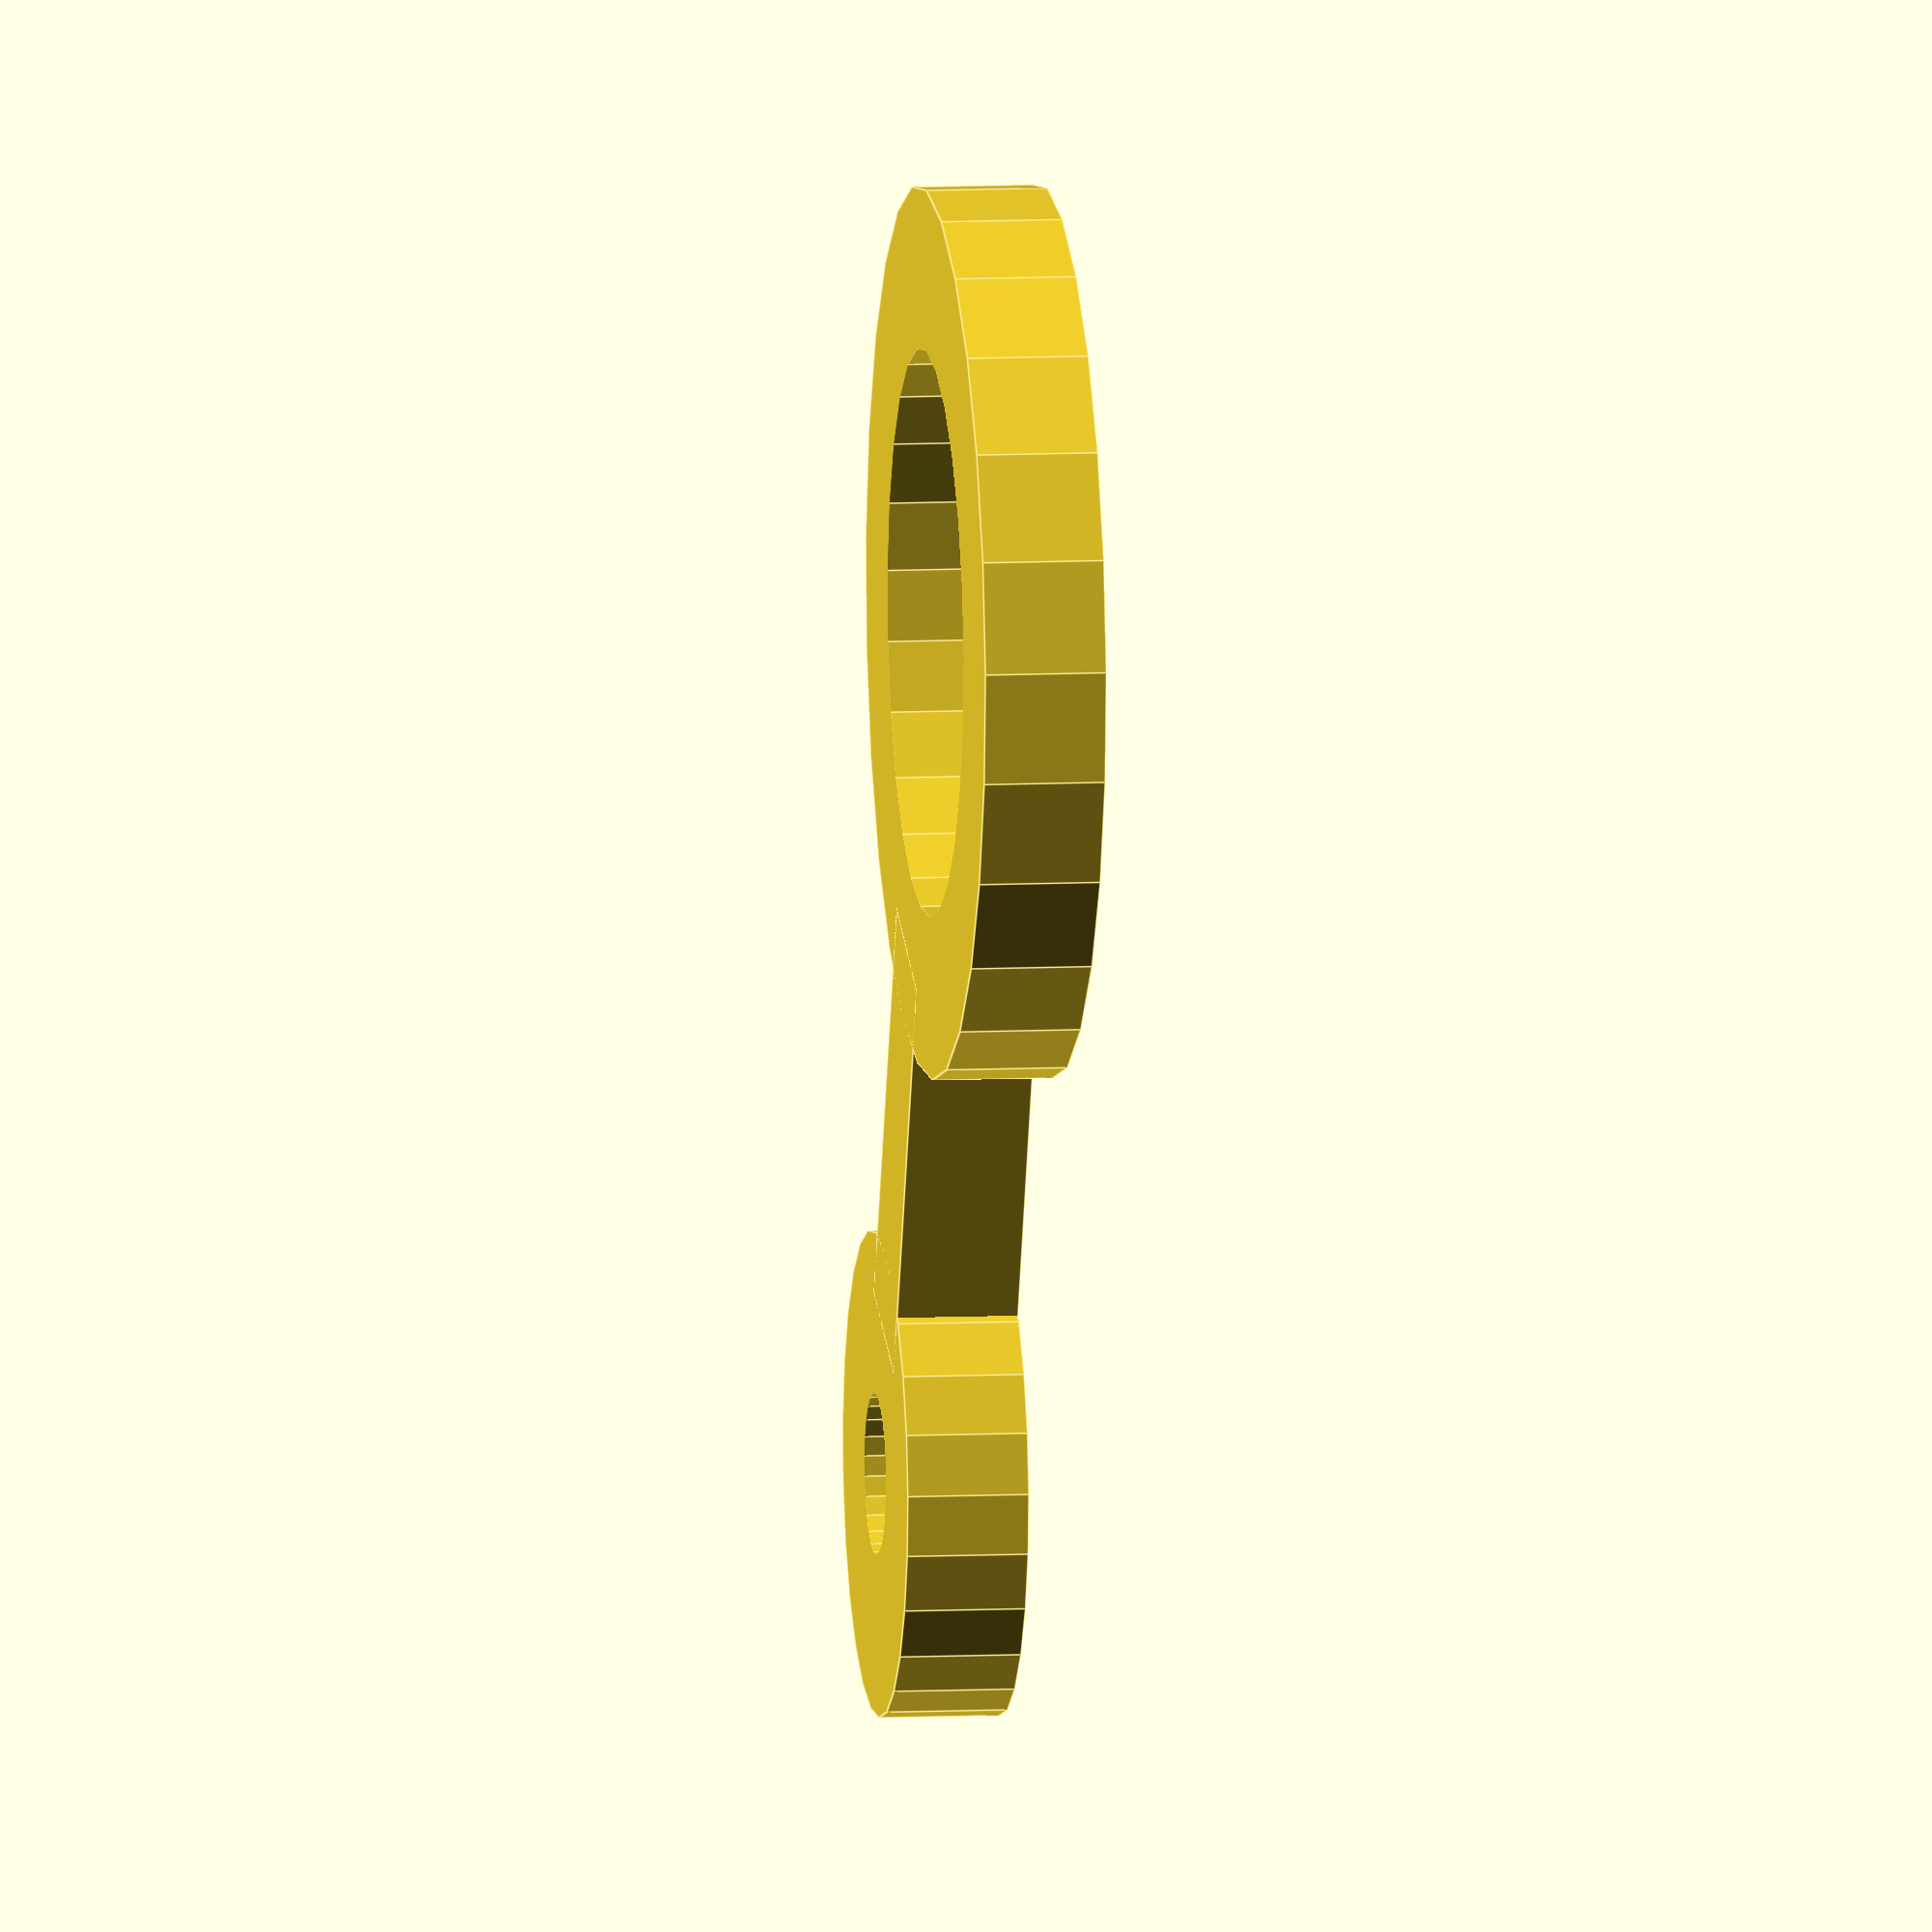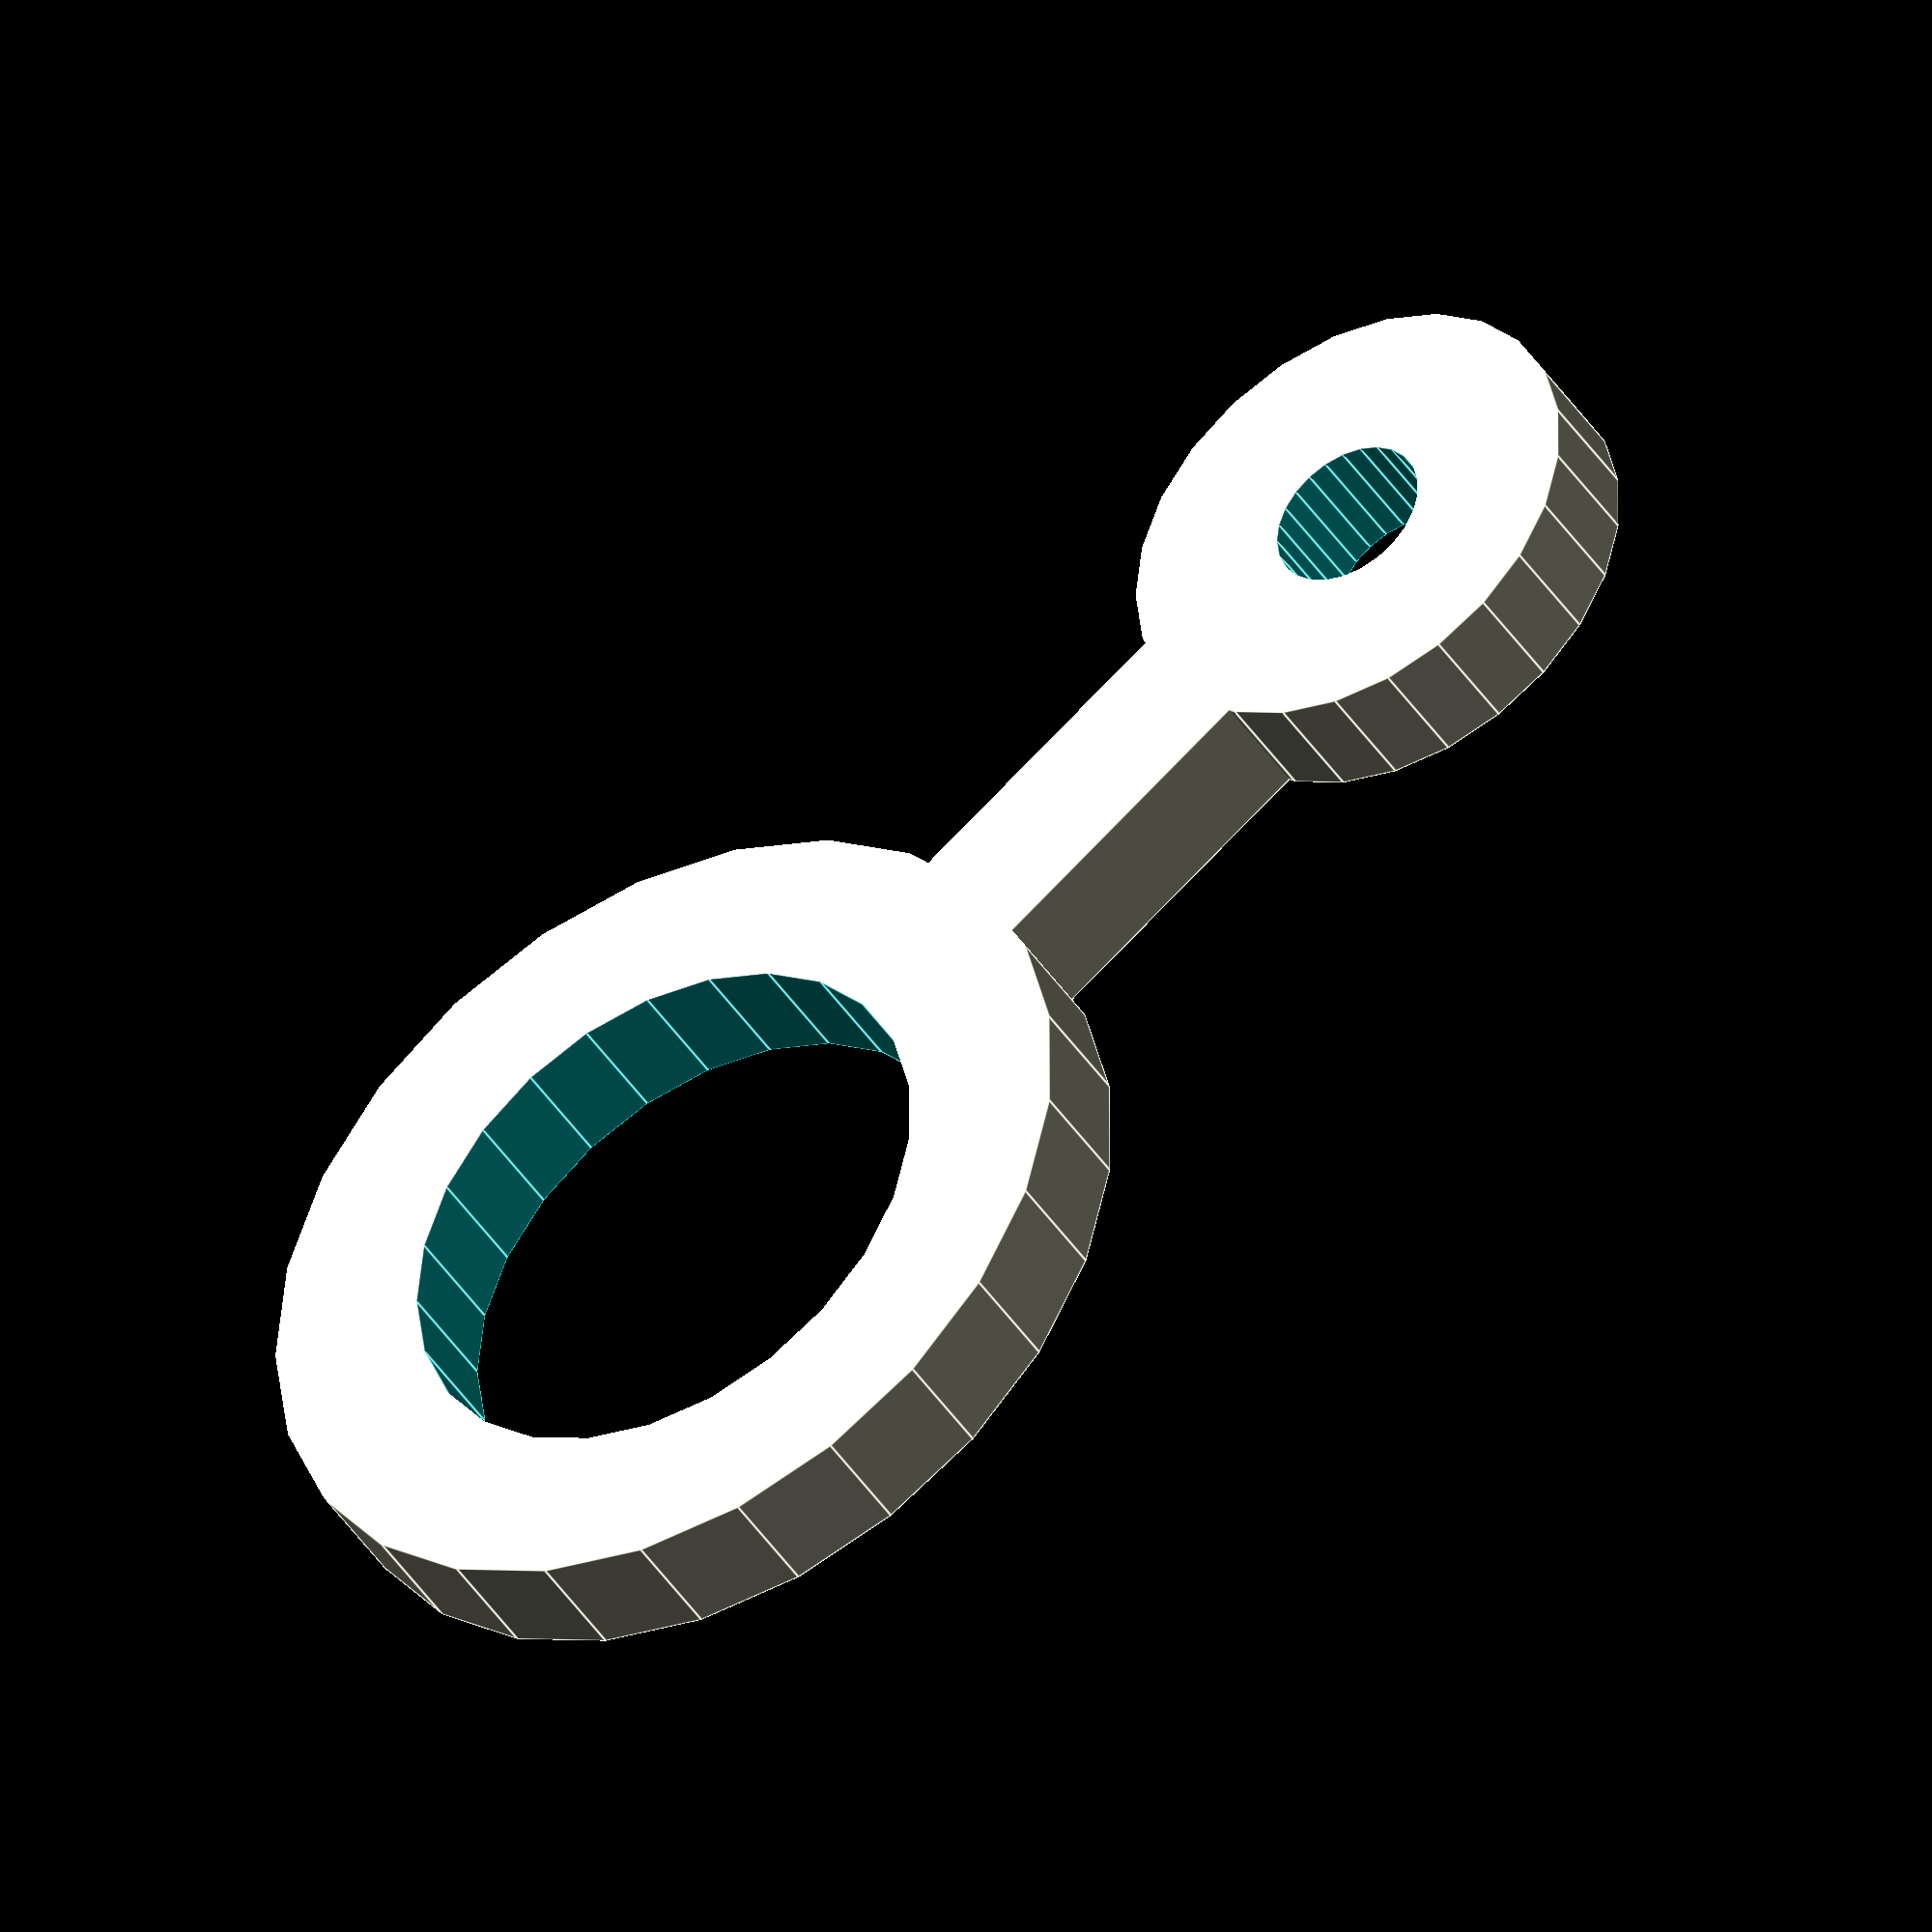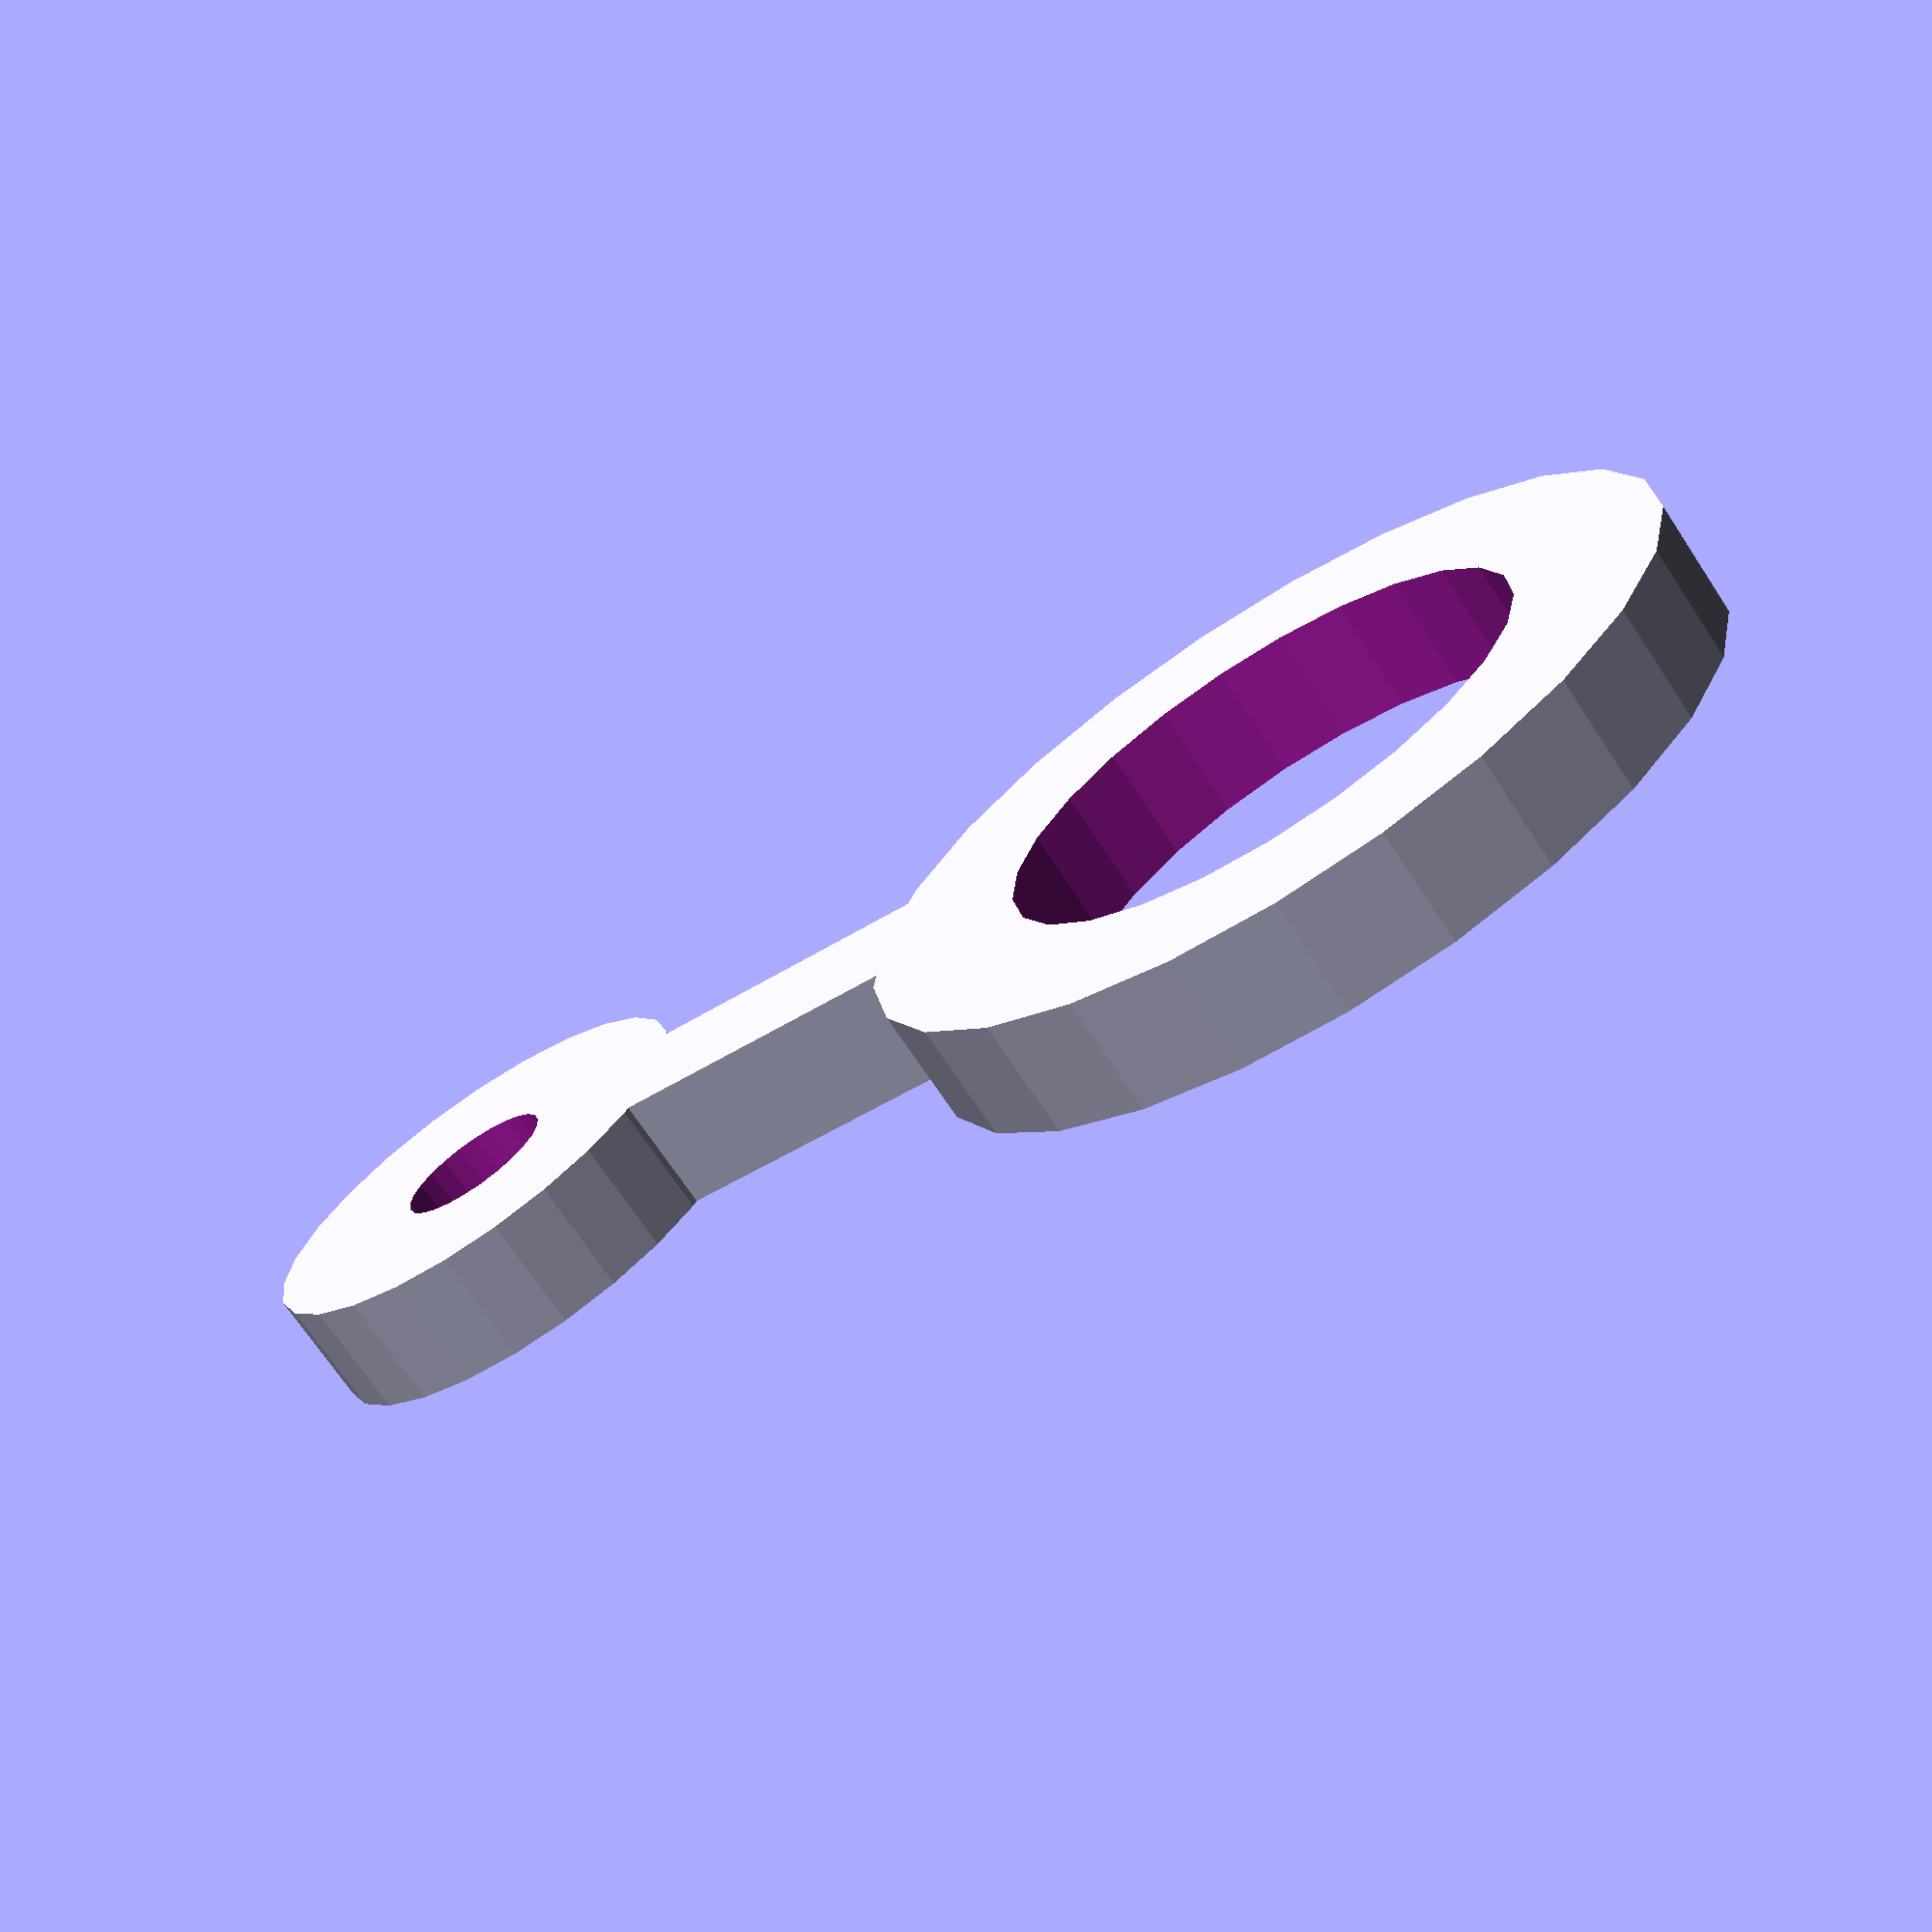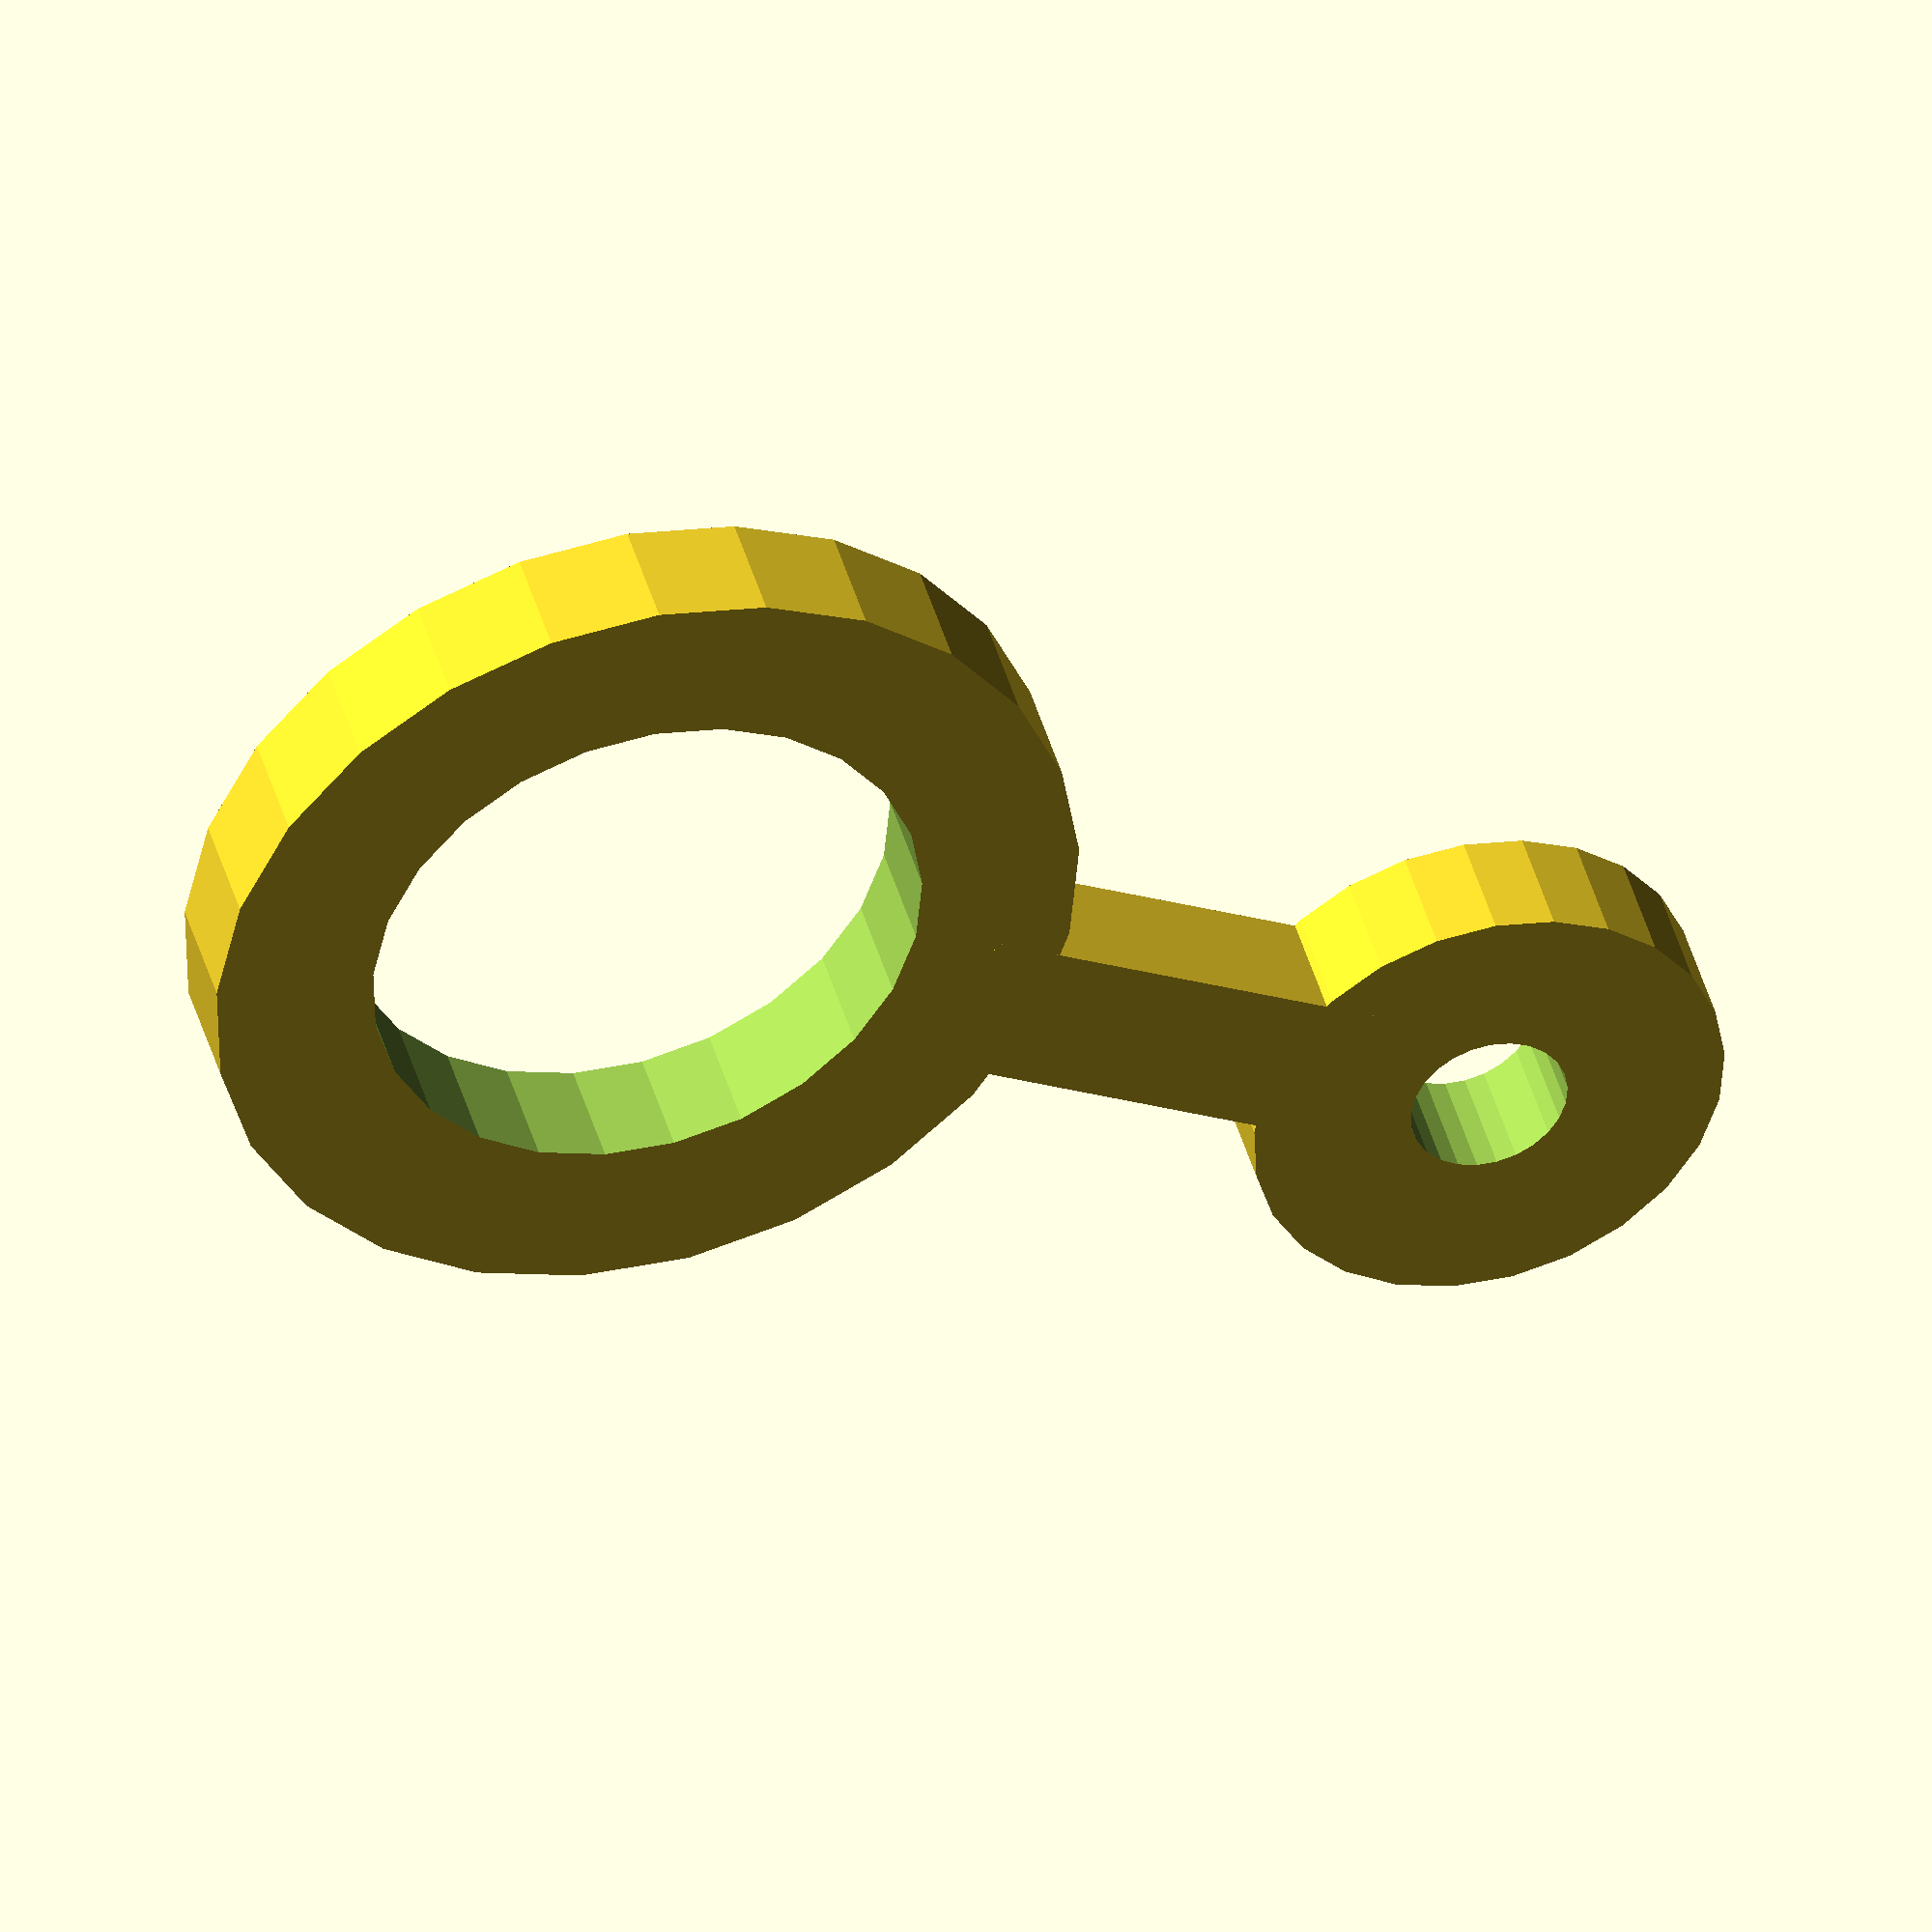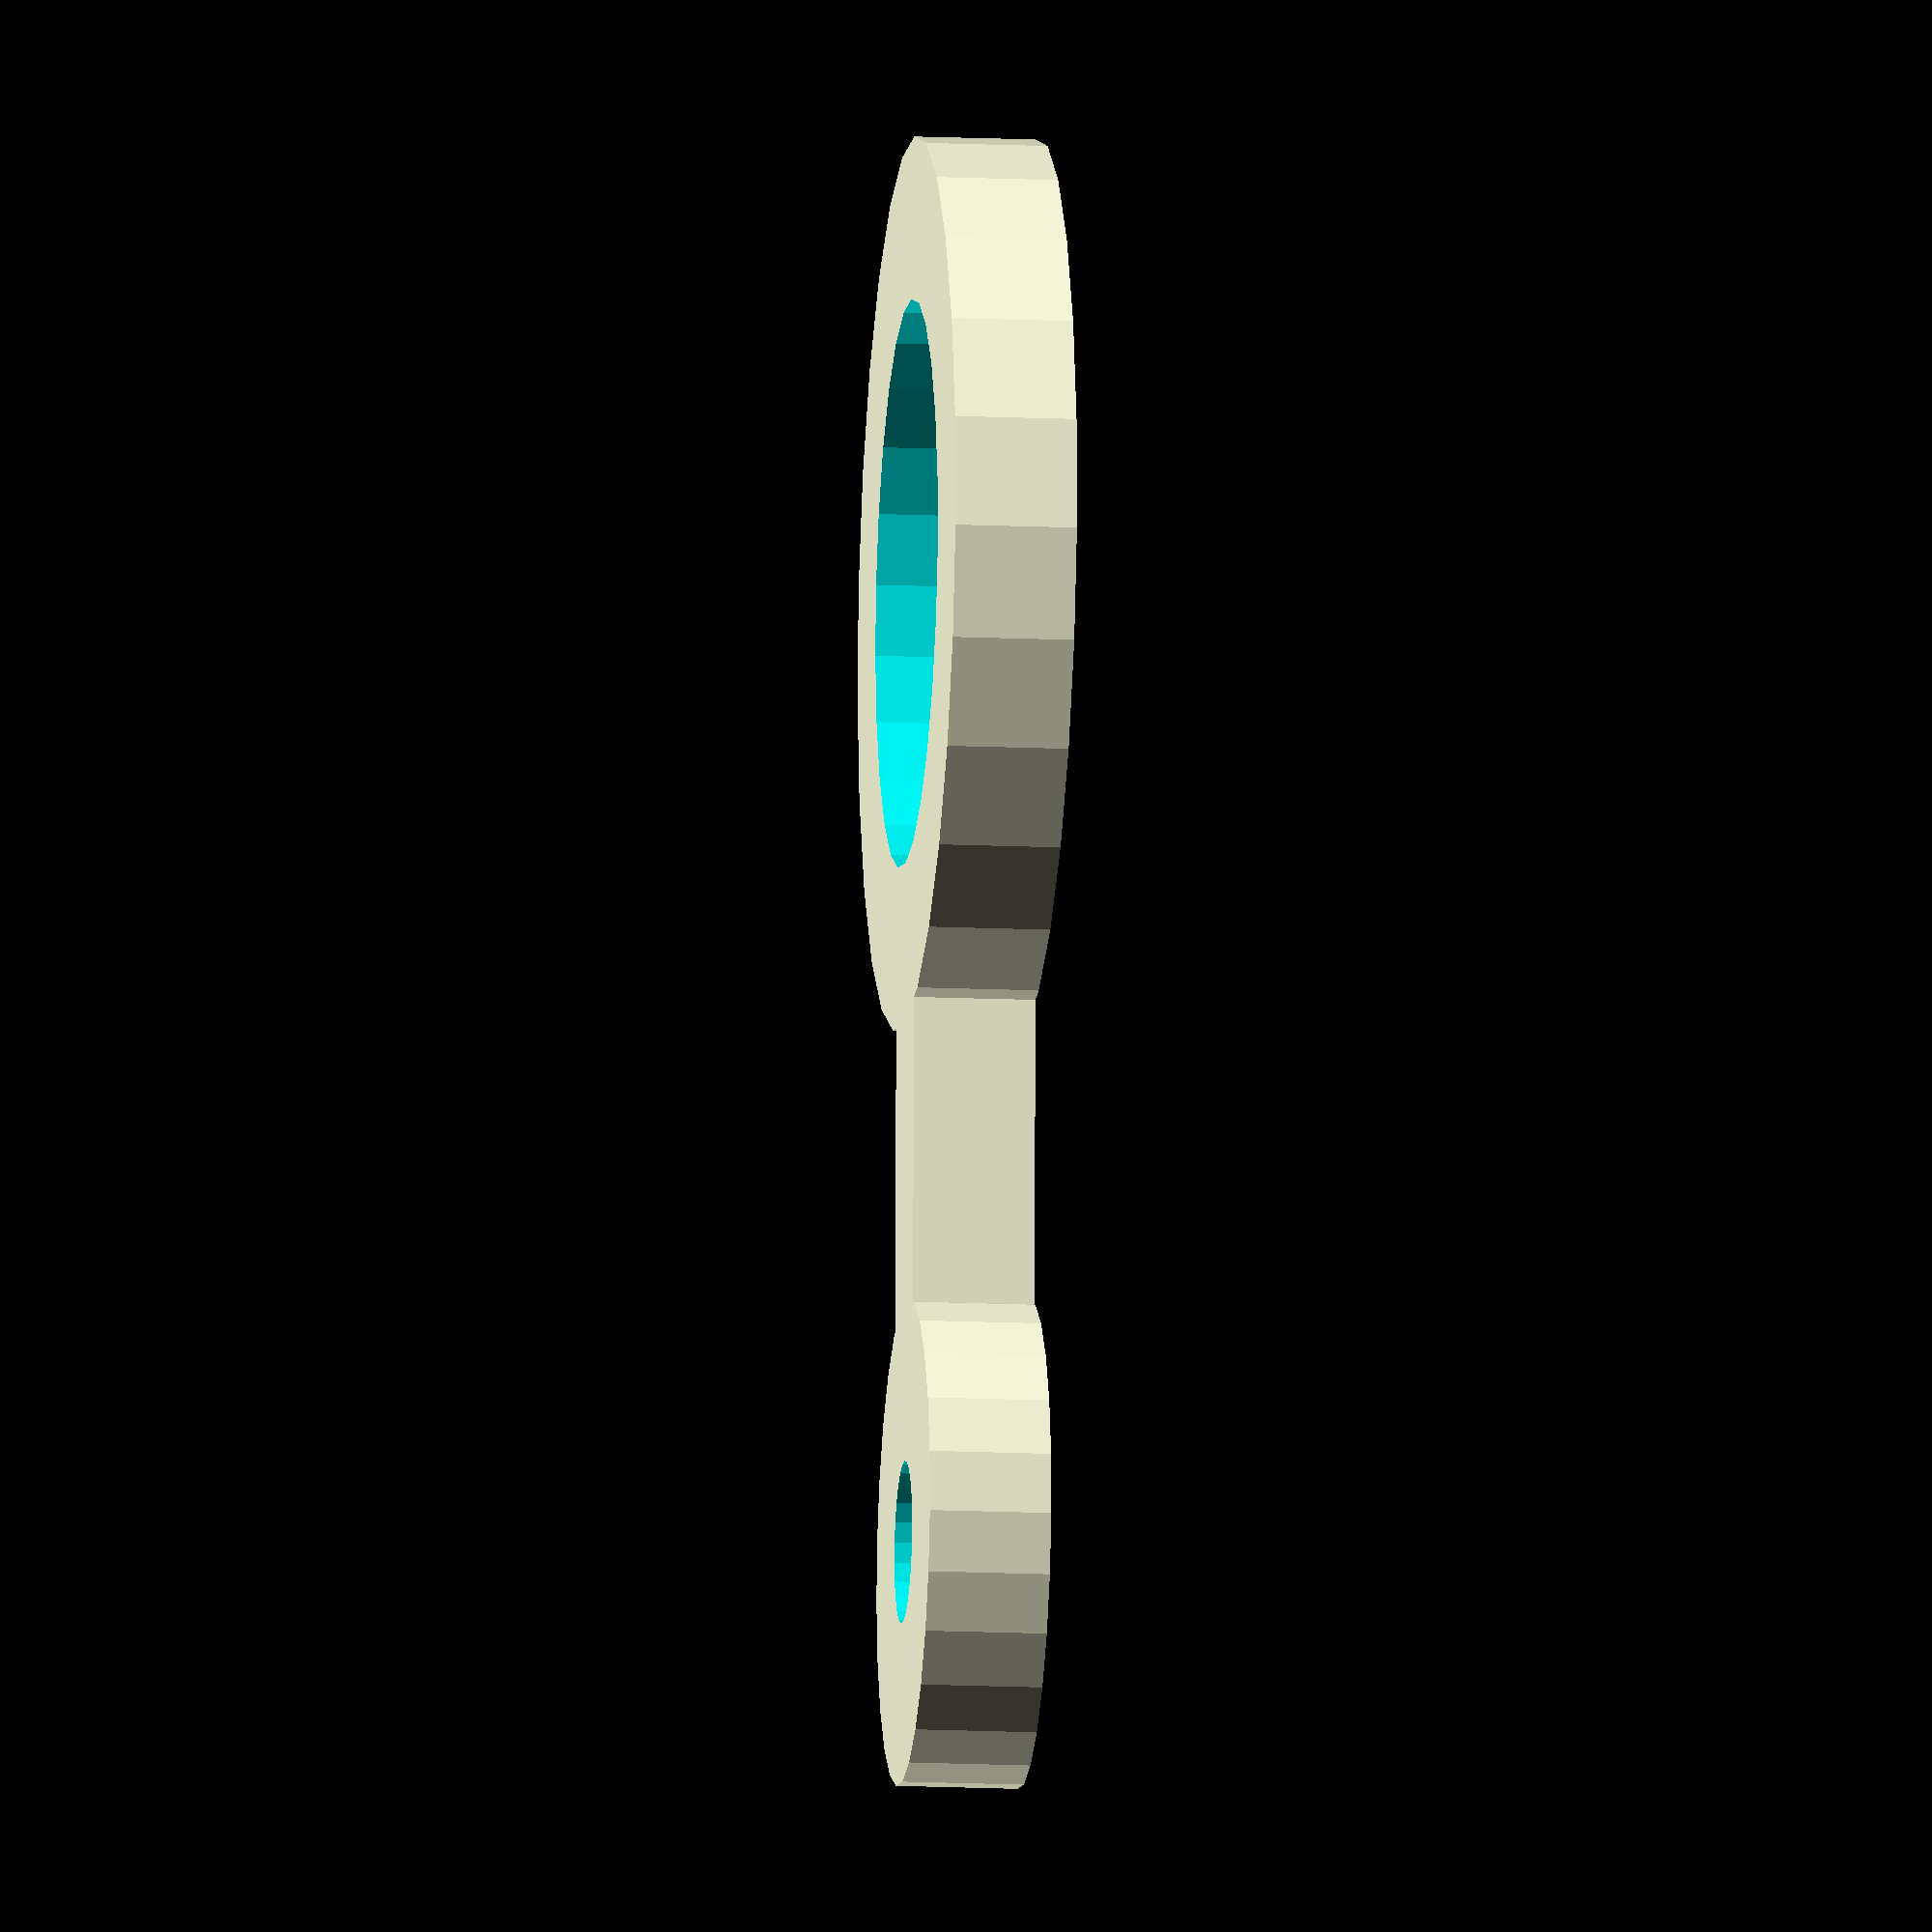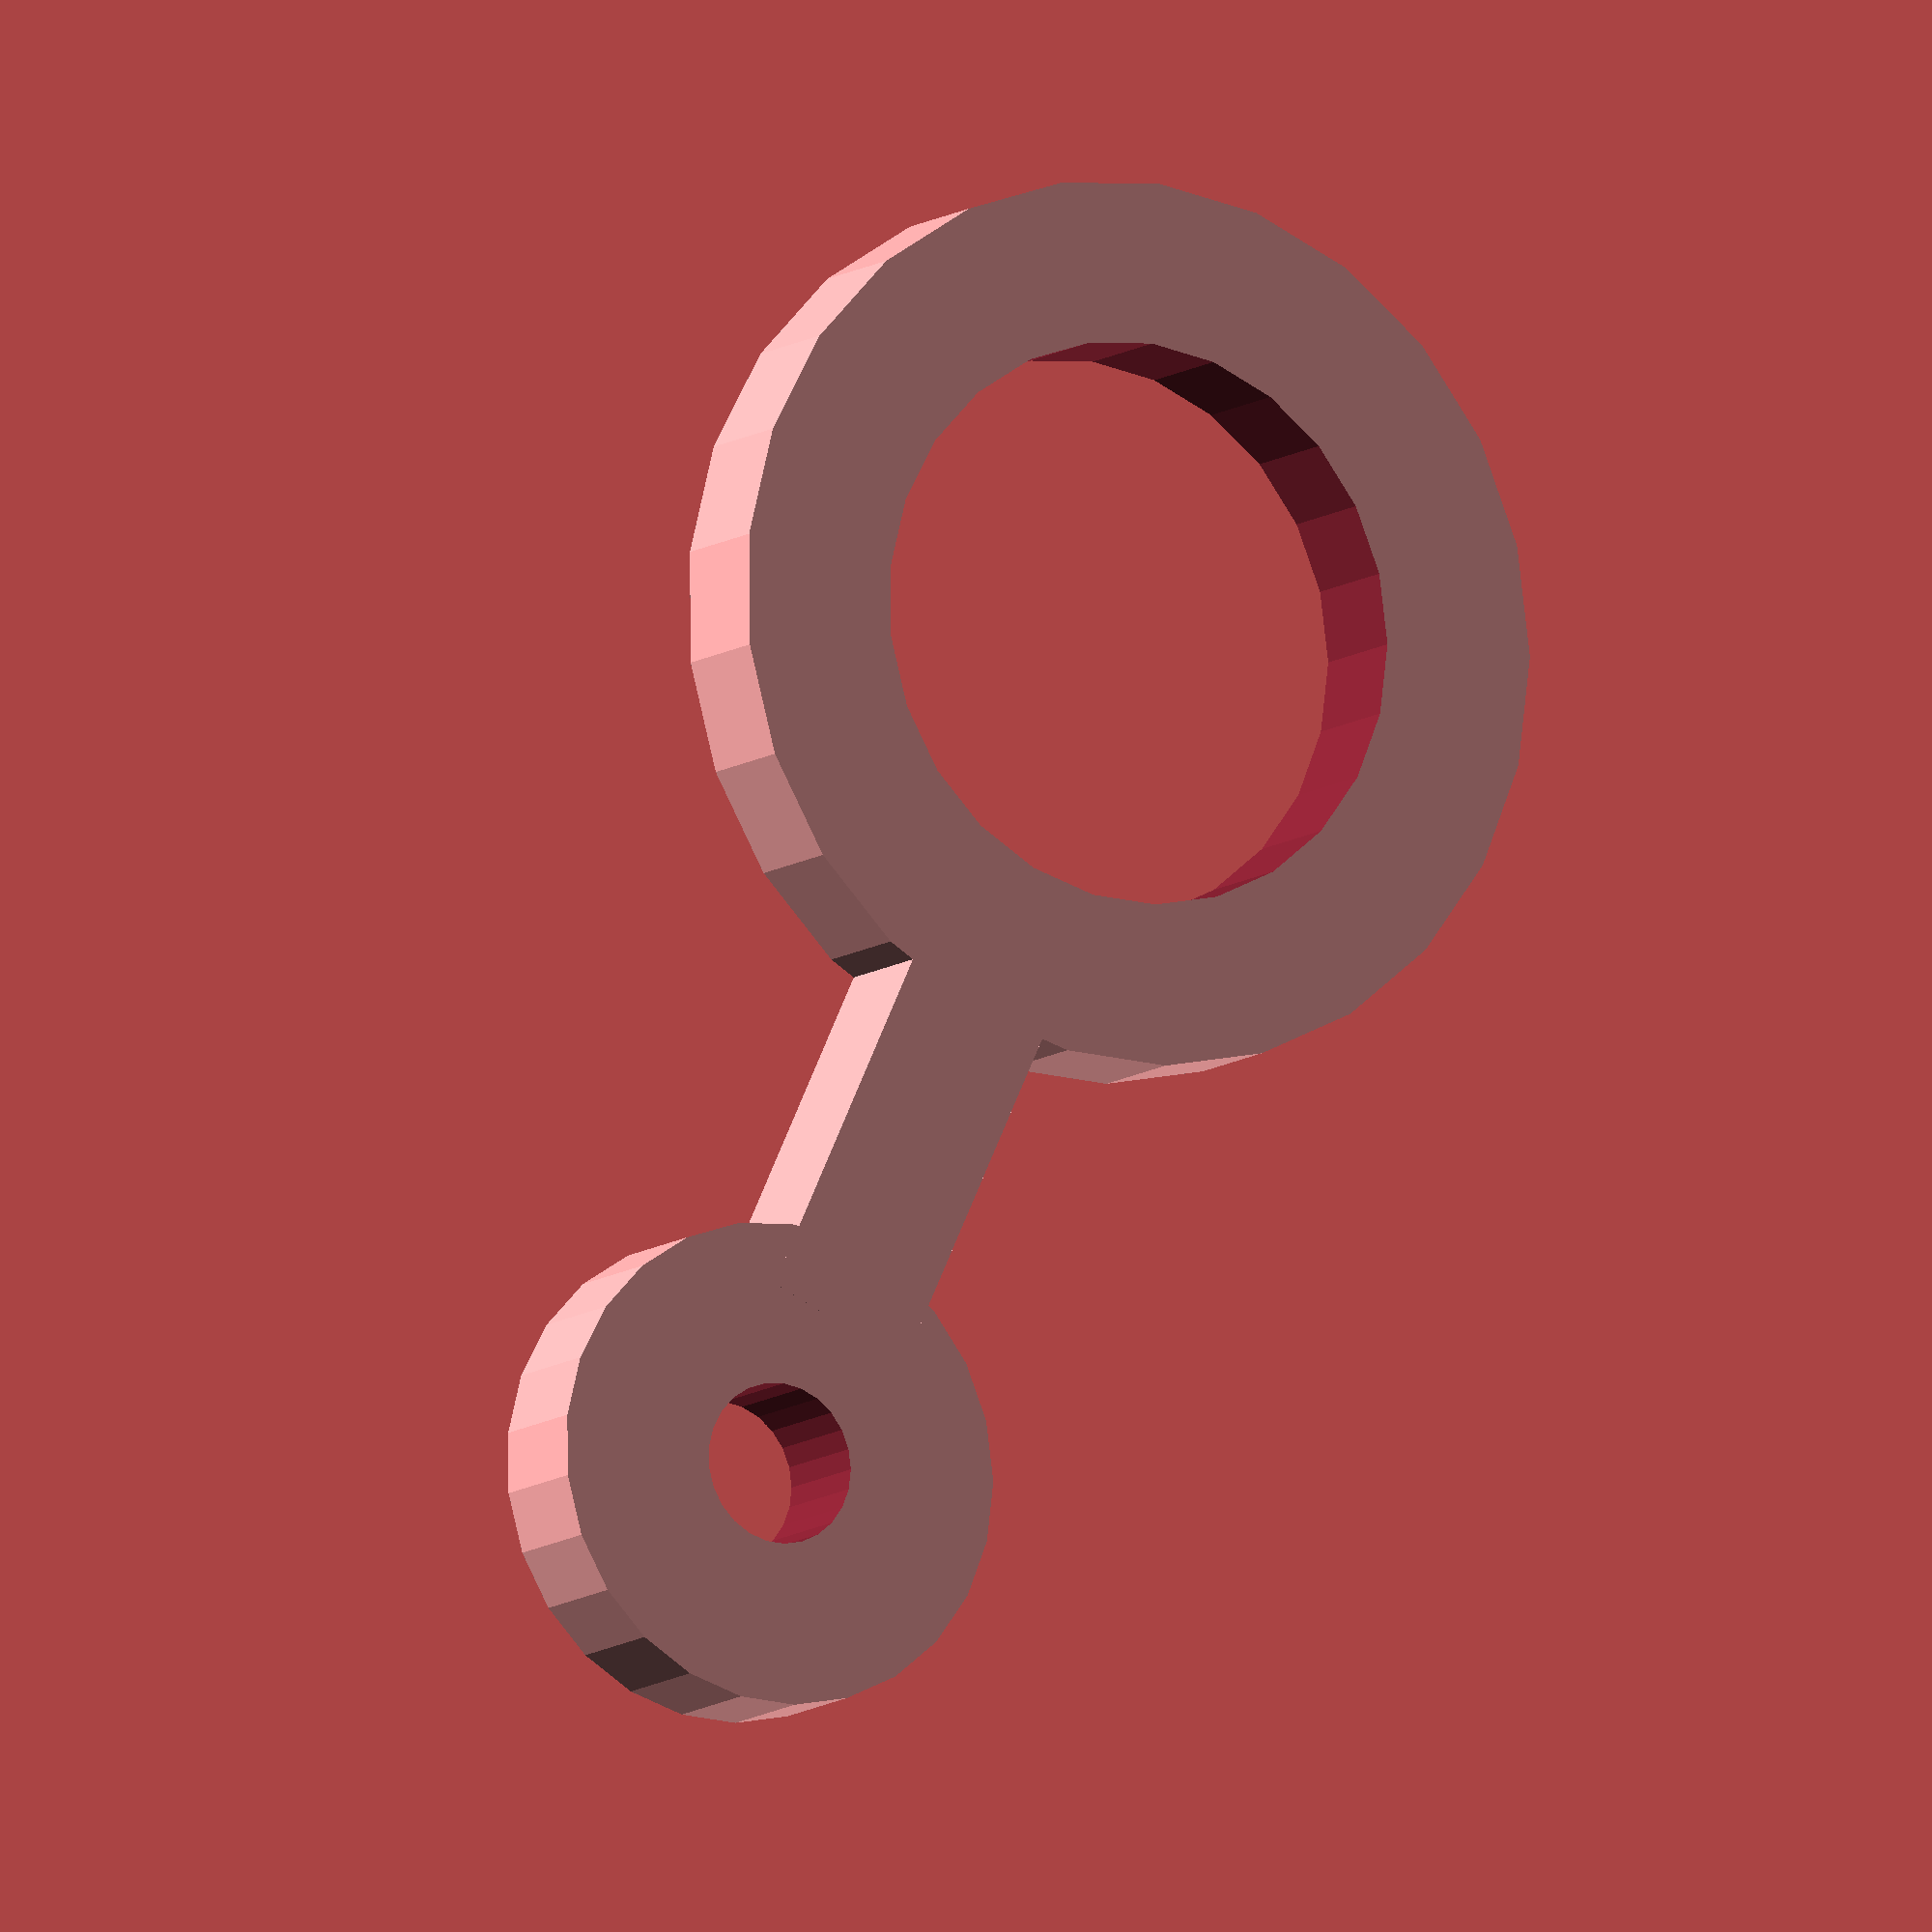
<openscad>
include <MCAD/triangles.scad>

$fn=25;

wall_thk = 2;

ring_id = 7;
ring_od = ring_id + 2*wall_thk;

string_hole_id = 2;
string_hole_od = string_hole_id + 2*wall_thk;

thk = 1.5;
hole_centres = 12;

l_neck = hole_centres - ring_od/2 - string_hole_od/2;
echo(l_neck);
wall_tol = wall_thk/2;

cut_tol = 0.01;

difference()
{
union()
{
    cylinder(d=ring_od,h=thk);
    translate([hole_centres,0,0])
    cylinder(d=string_hole_od,h=thk);
        translate([ring_od/2-wall_thk/2,-wall_thk/2,0])
        cube([l_neck+wall_thk,wall_thk,thk]);


}

    
    translate([0,0,-cut_tol])
{
    //holes
    cylinder(d=ring_id,h=thk+2*cut_tol);
    translate([hole_centres,0,0])
        cylinder(d=string_hole_id,h=thk+2*cut_tol);
    //cutout
    translate([ring_od/2,wall_thk/2,0])
        rotate([0,0,90])
            triangle(ring_od/2,20,10);
}
}

</openscad>
<views>
elev=171.9 azim=292.6 roll=97.7 proj=o view=edges
elev=221.6 azim=36.2 roll=330.1 proj=o view=edges
elev=70.0 azim=347.5 roll=213.4 proj=p view=solid
elev=136.5 azim=206.8 roll=195.2 proj=o view=wireframe
elev=13.0 azim=91.8 roll=83.7 proj=o view=solid
elev=9.8 azim=114.8 roll=331.0 proj=o view=wireframe
</views>
